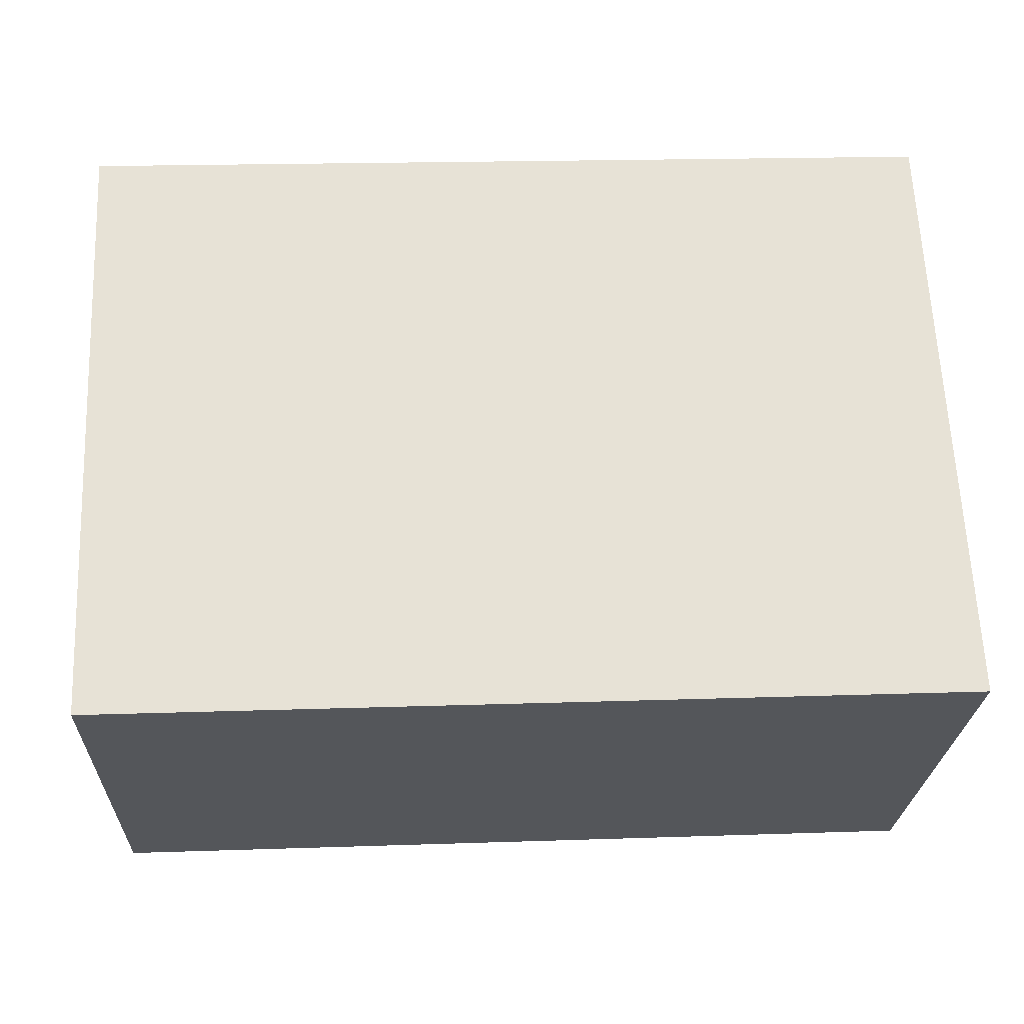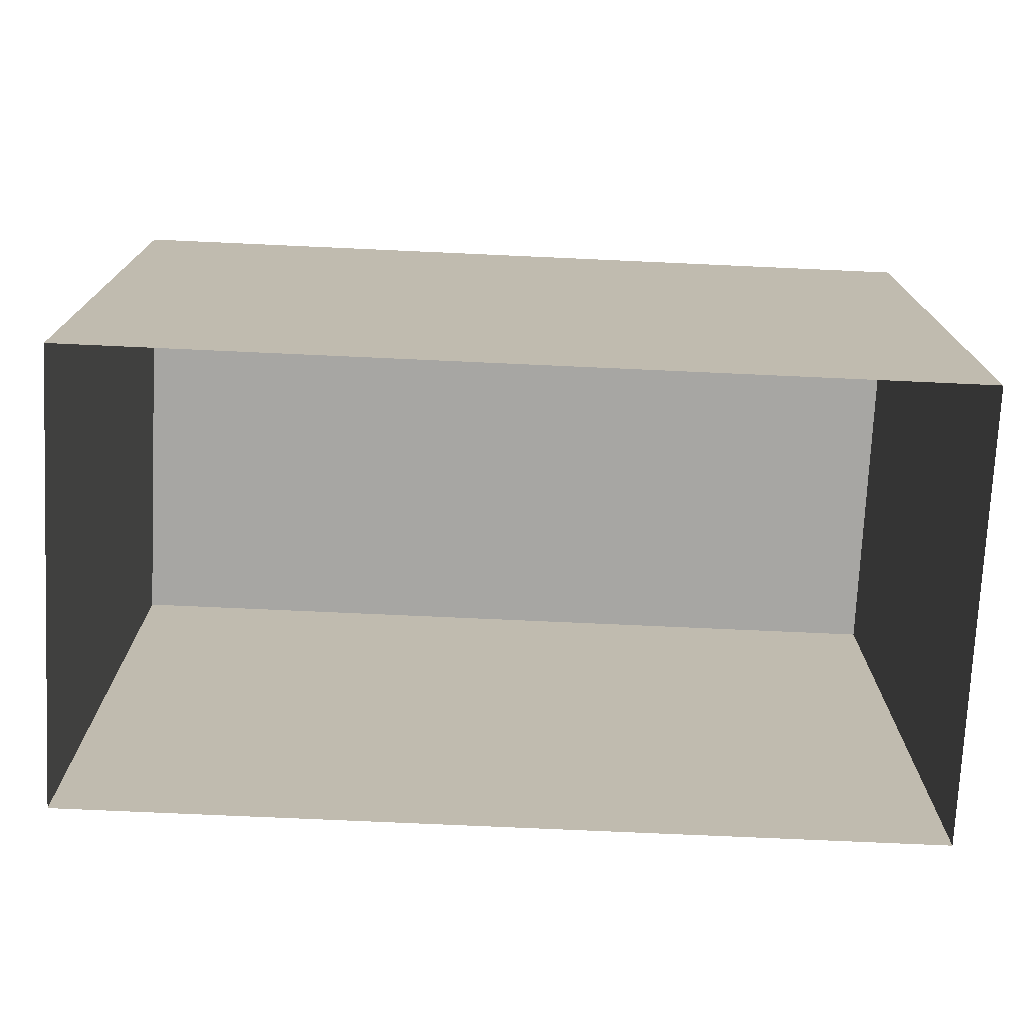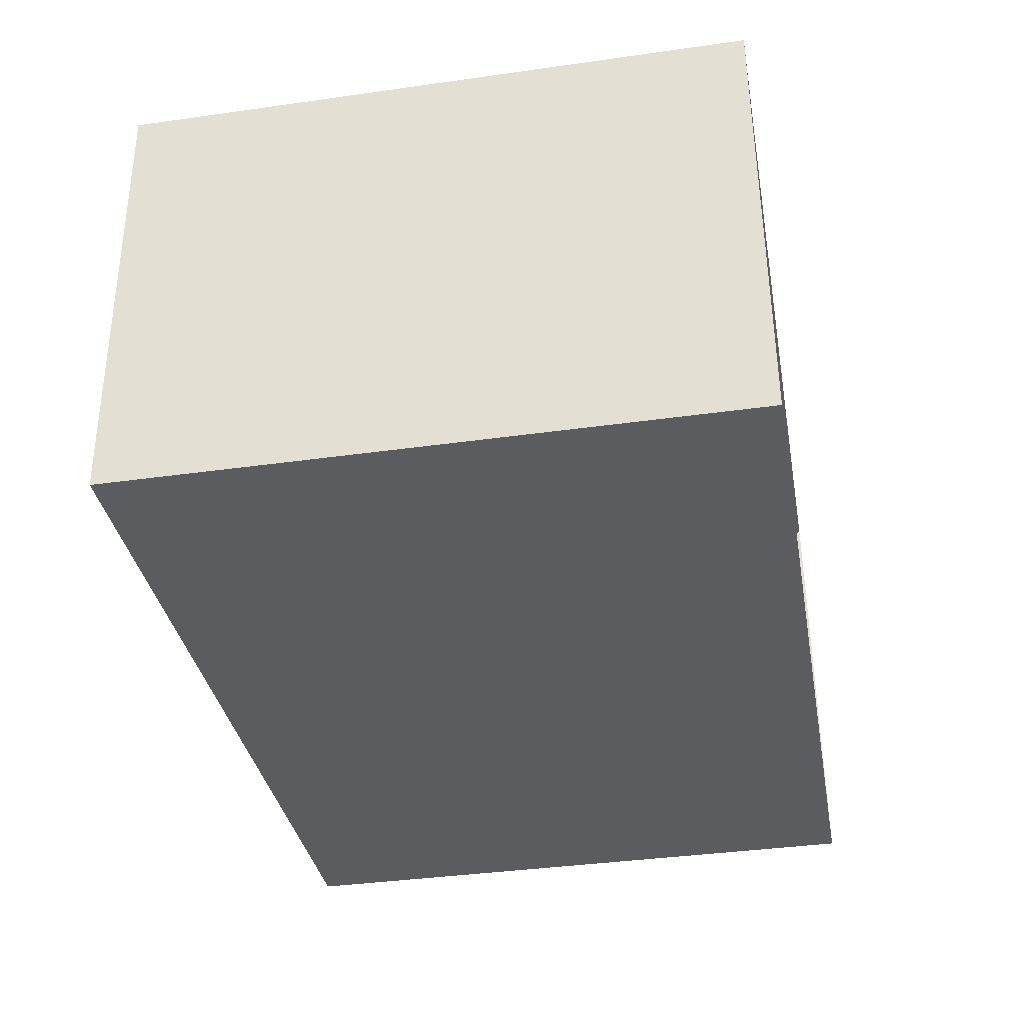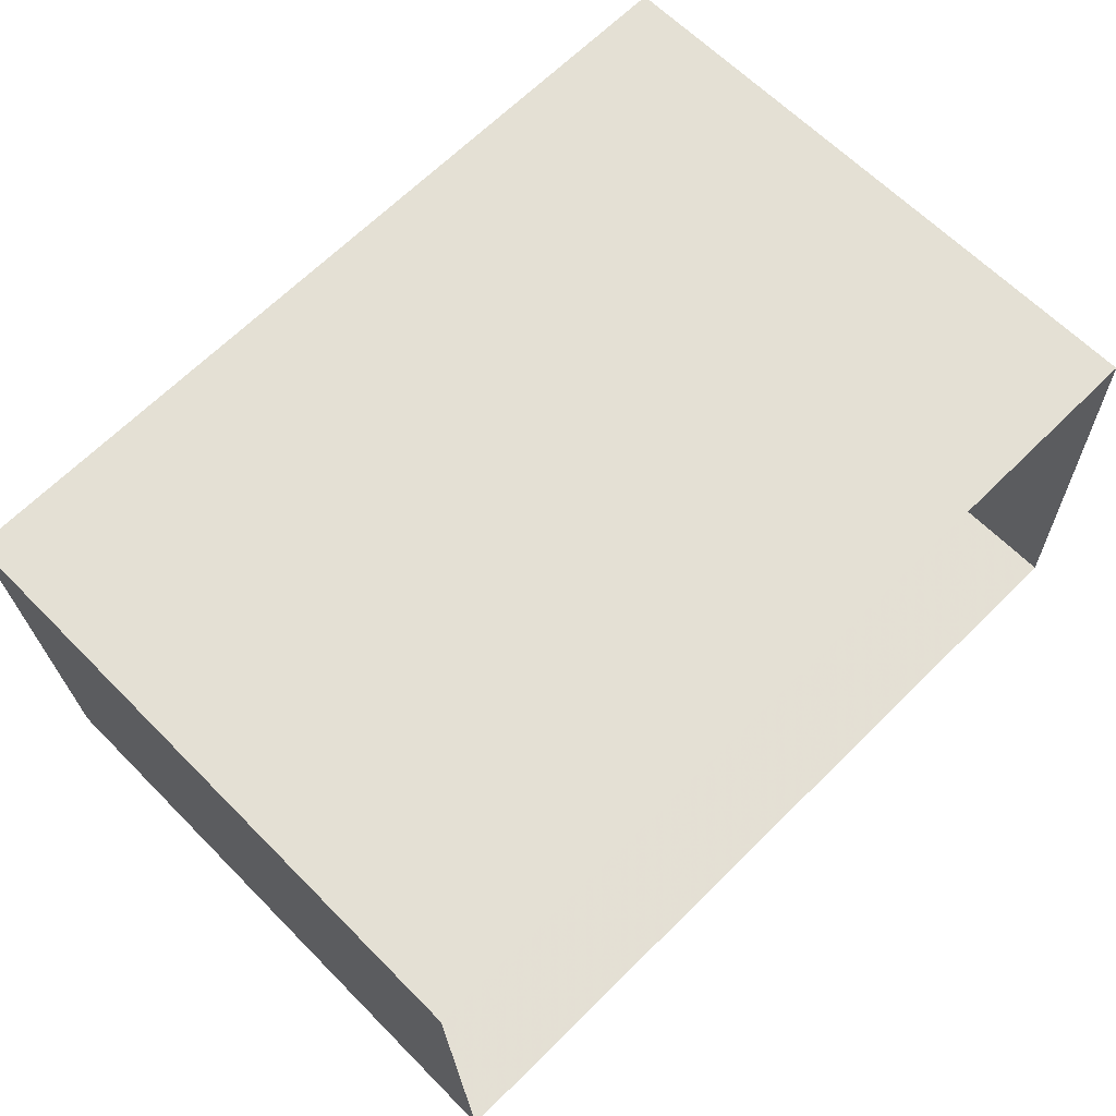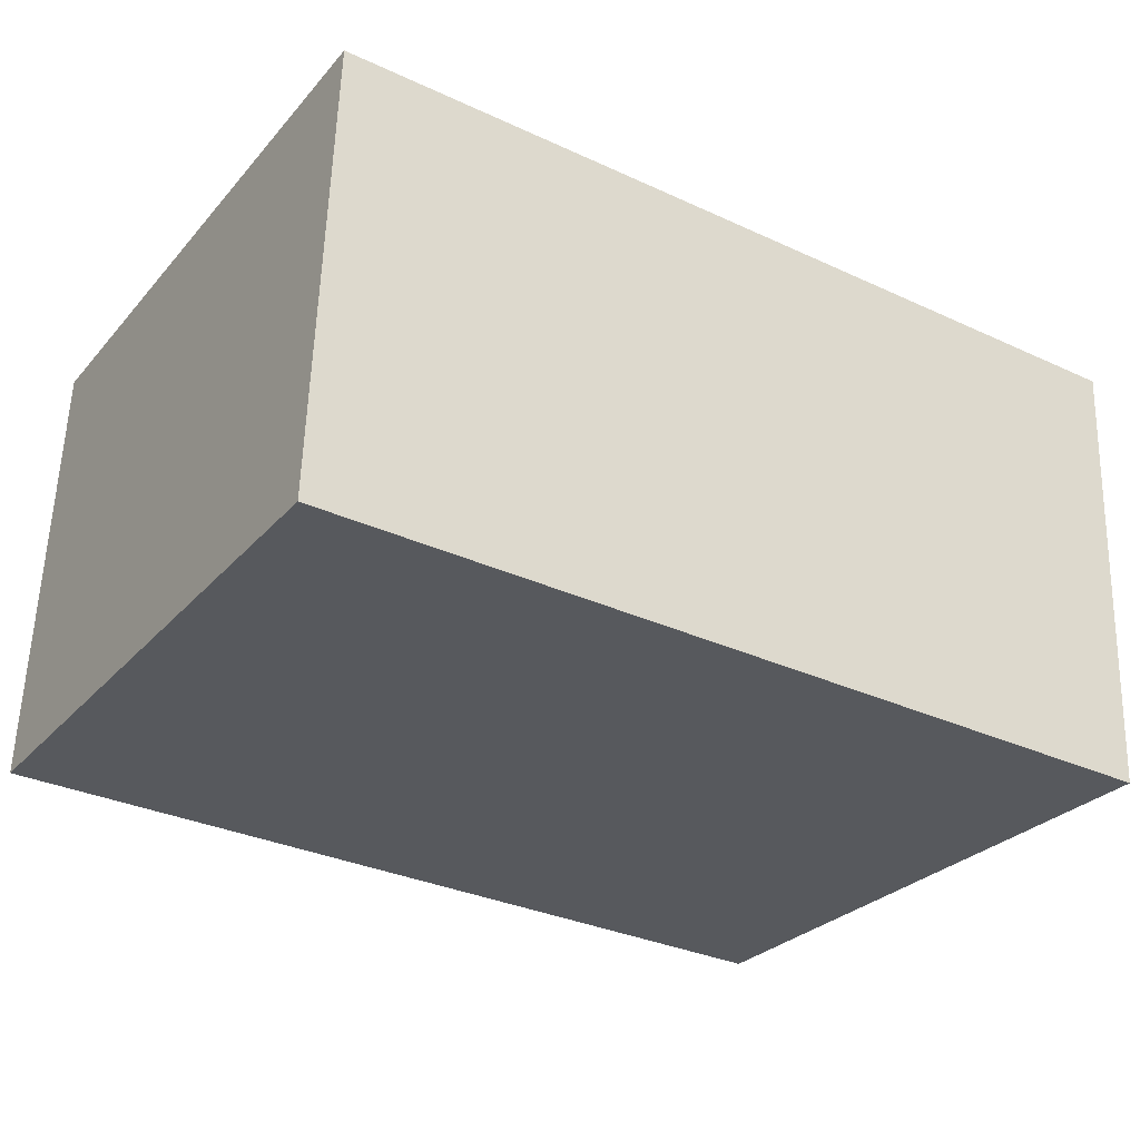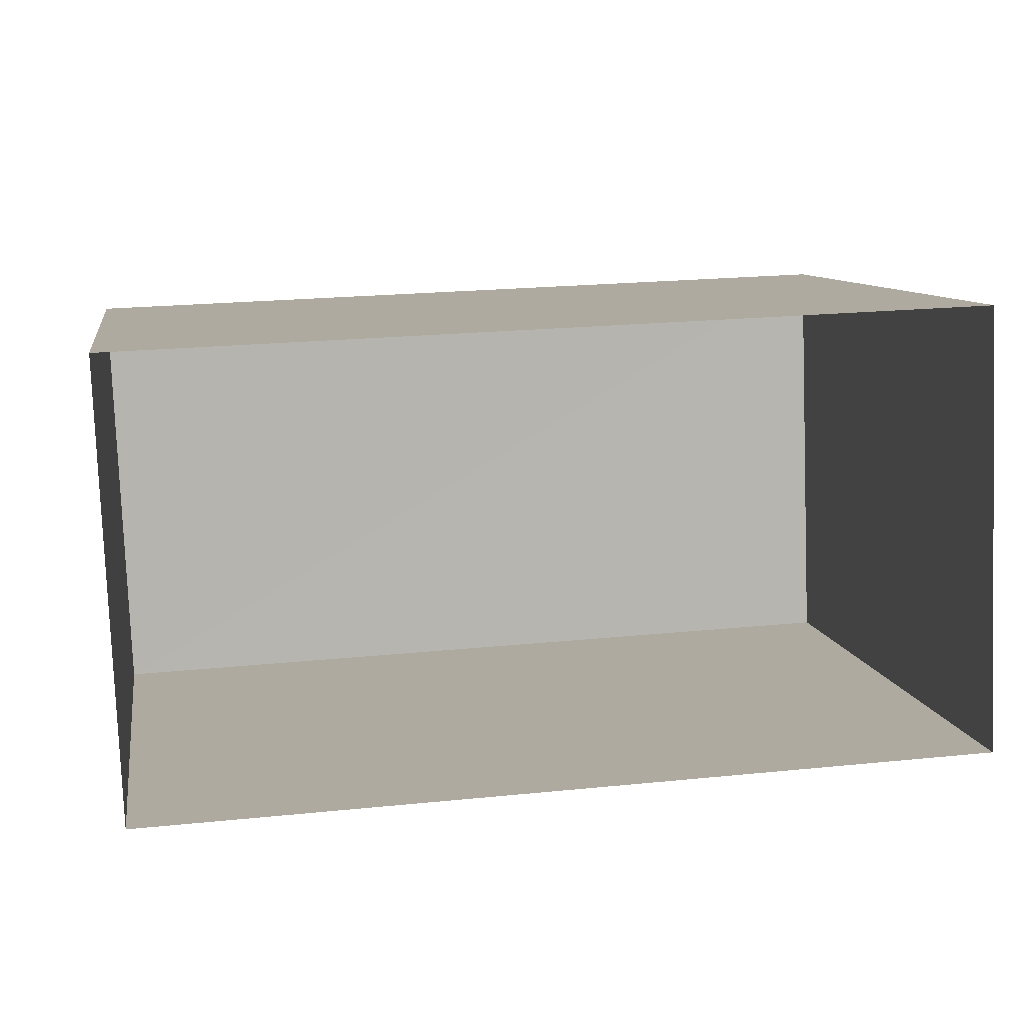
<metadata>
{"format":"obj","ext":"obj","renderer":"f3d","projection":"perspective","resolution":1024,"background":"white","views":[{"elev":64.4,"azim":-2.4,"up":"+Y"},{"elev":-74.2,"azim":-4.9,"up":"+Z"},{"elev":-37.4,"azim":100.1,"up":"+Y"},{"elev":63.8,"azim":135.4,"up":"+Y"},{"elev":-28.3,"azim":-32.5,"up":"+Y"},{"elev":9.4,"azim":170.4,"up":"+Y"}]}
</metadata>
<code>
v -3.724e+05 -1.043e+05 28.96
v -3.724e+05 -1.043e+05 28.96
v -3.724e+05 -1.043e+05 28.96
v -3.724e+05 -1.043e+05 28.96
v -3.724e+05 -1.043e+05 36.09
v -3.724e+05 -1.043e+05 36.09
v -3.724e+05 -1.043e+05 36.09
v -3.724e+05 -1.043e+05 36.09
f 1 2 3
f 4 1 3
f 5 6 7
f 5 8 6
f 6 4 3
f 7 6 3
f 8 1 4
f 6 8 4
f 8 2 1
f 8 5 2
f 5 3 2
f 5 7 3

</code>
